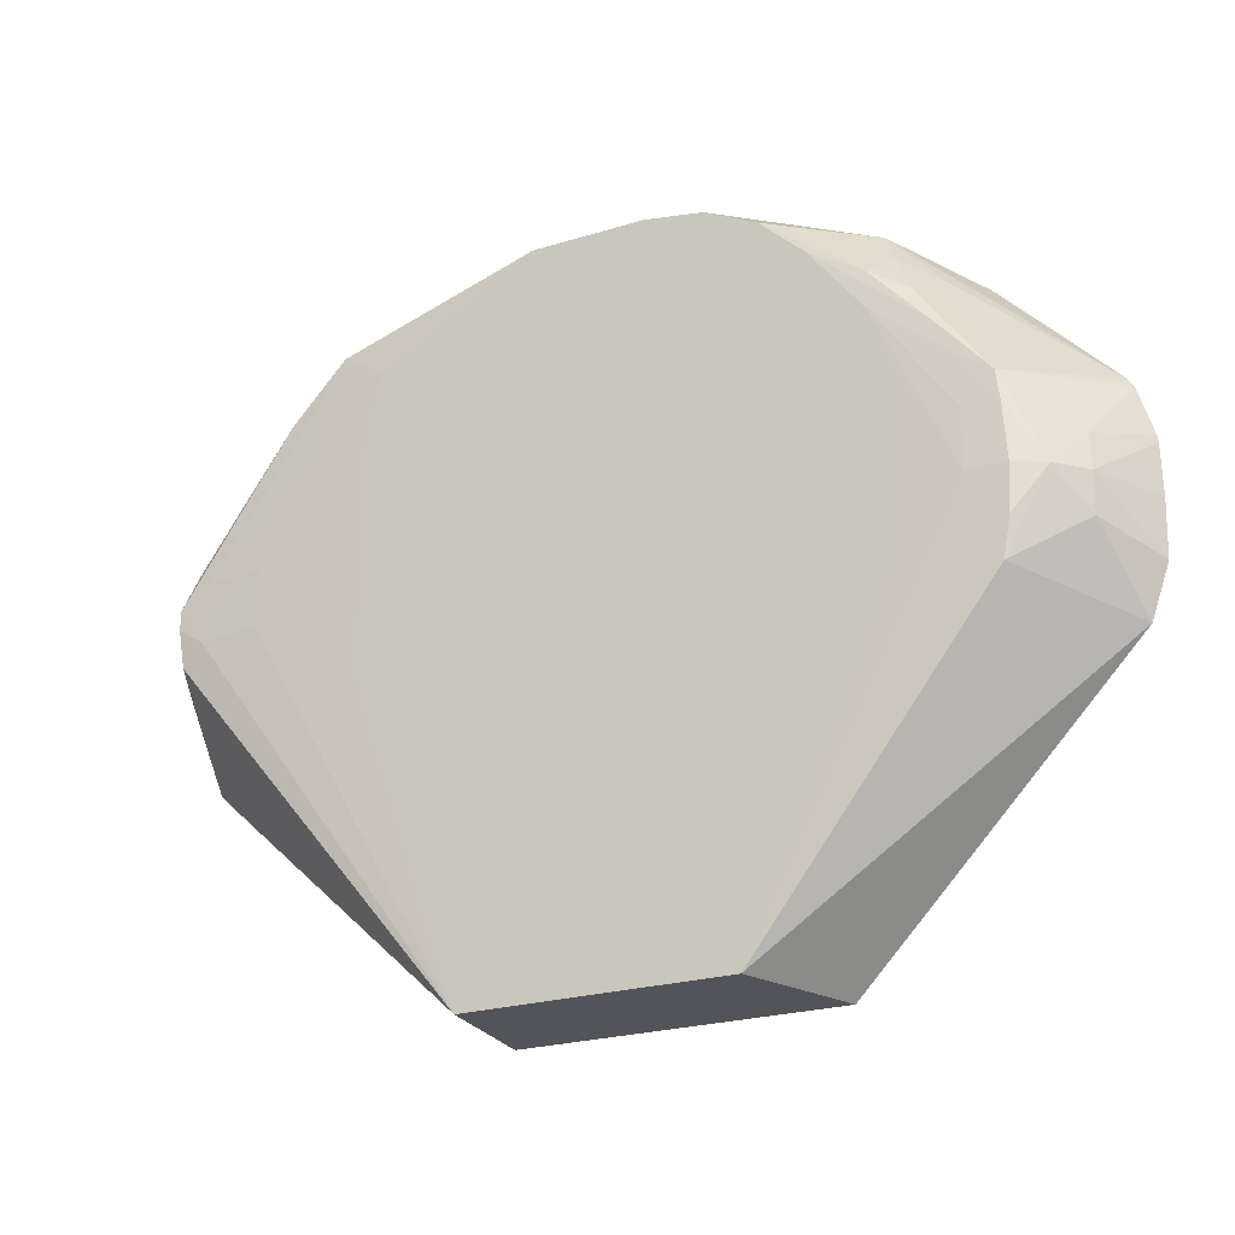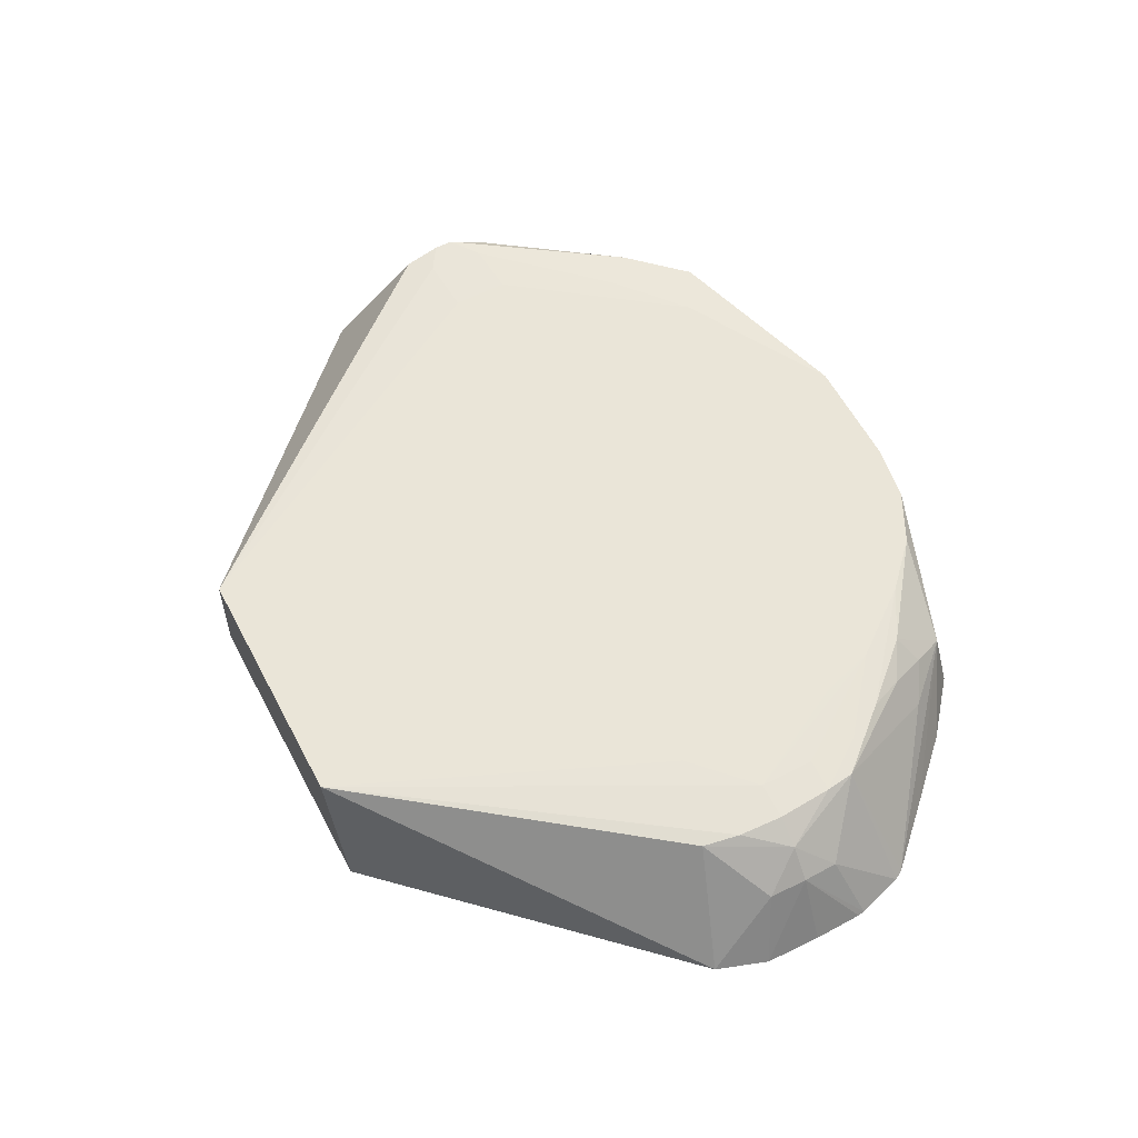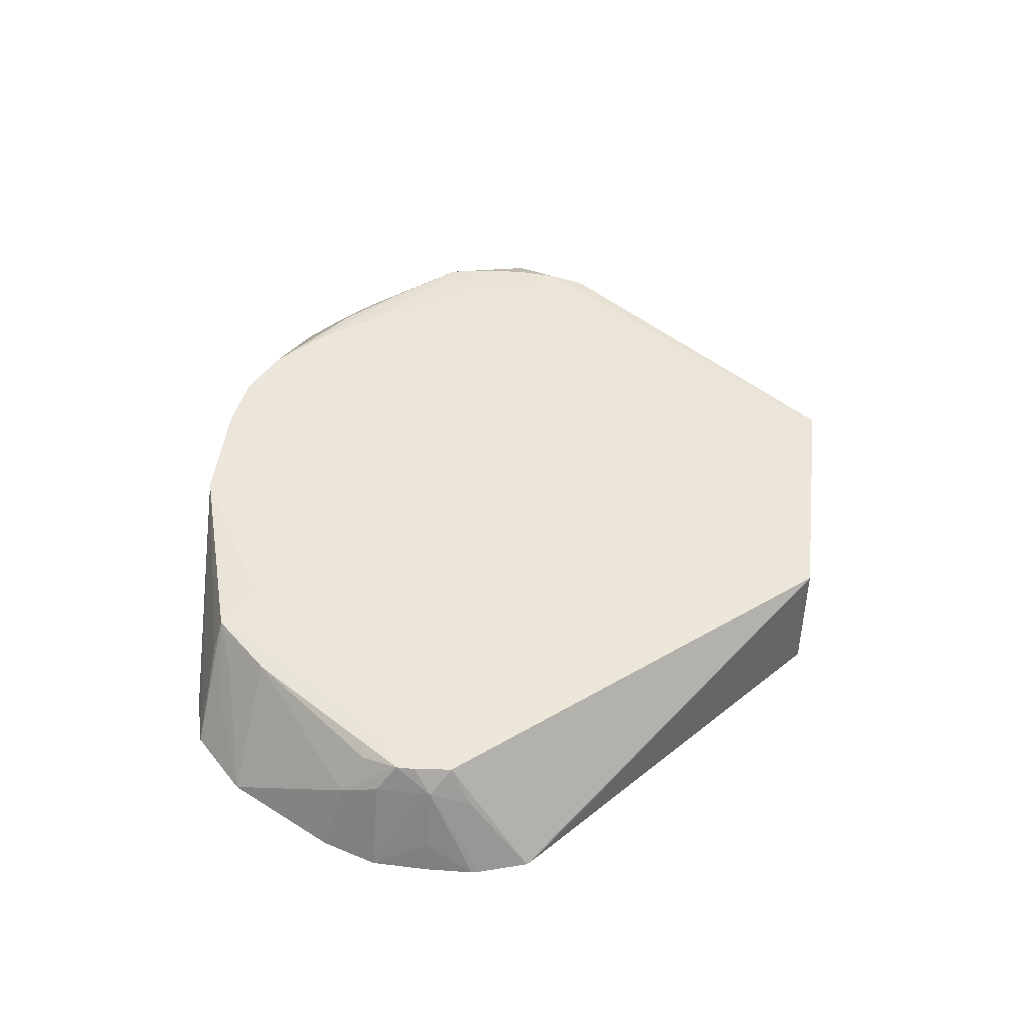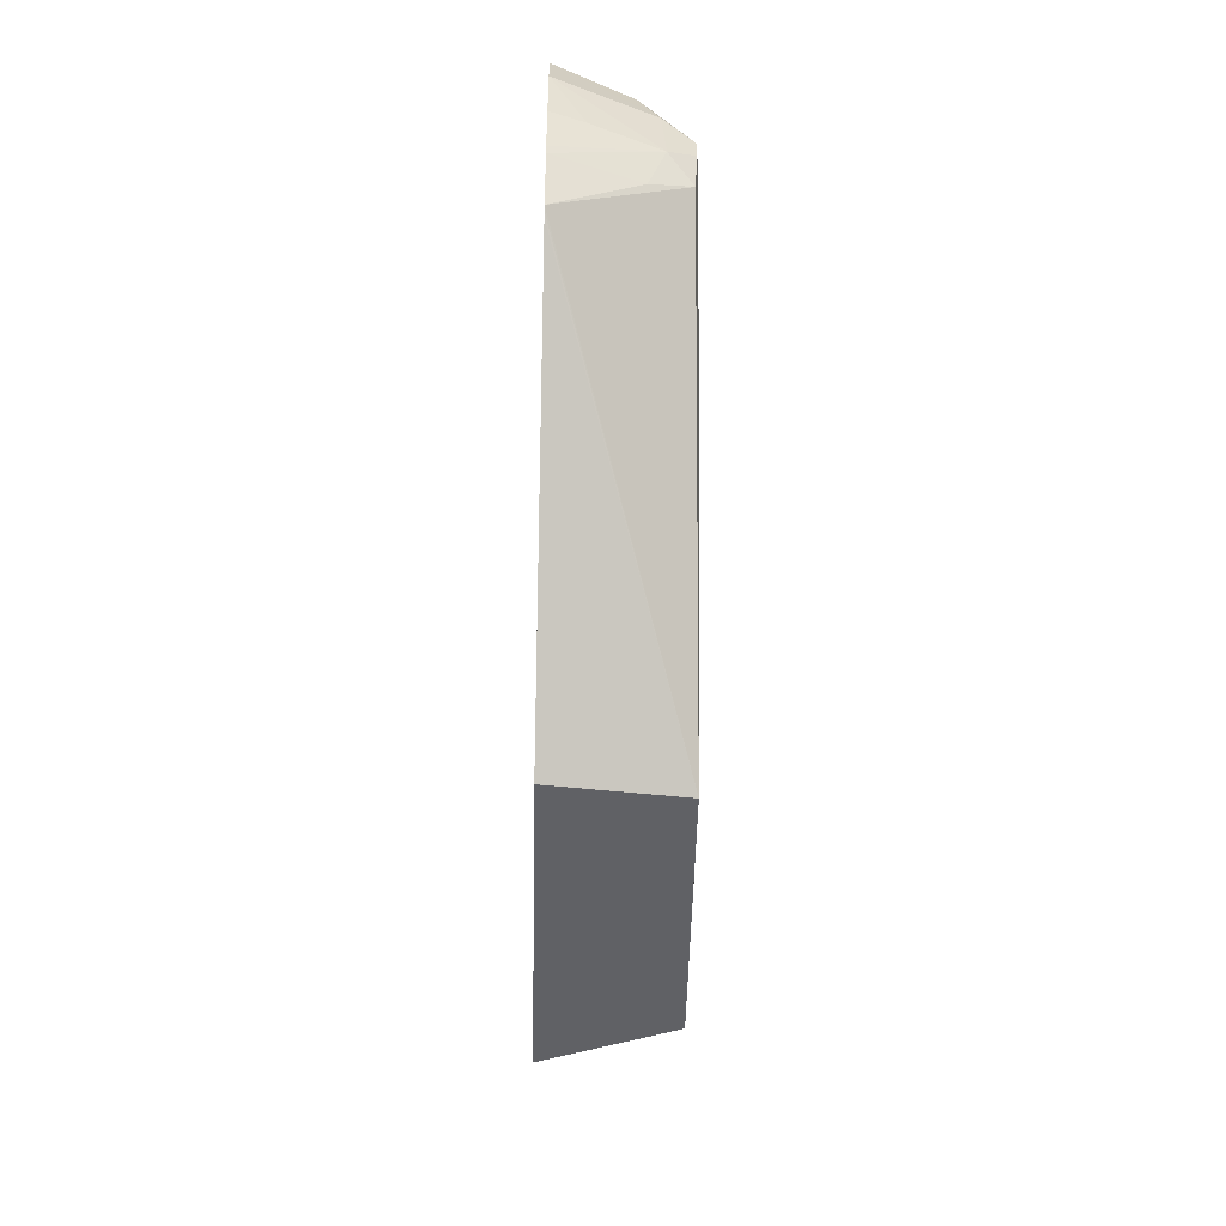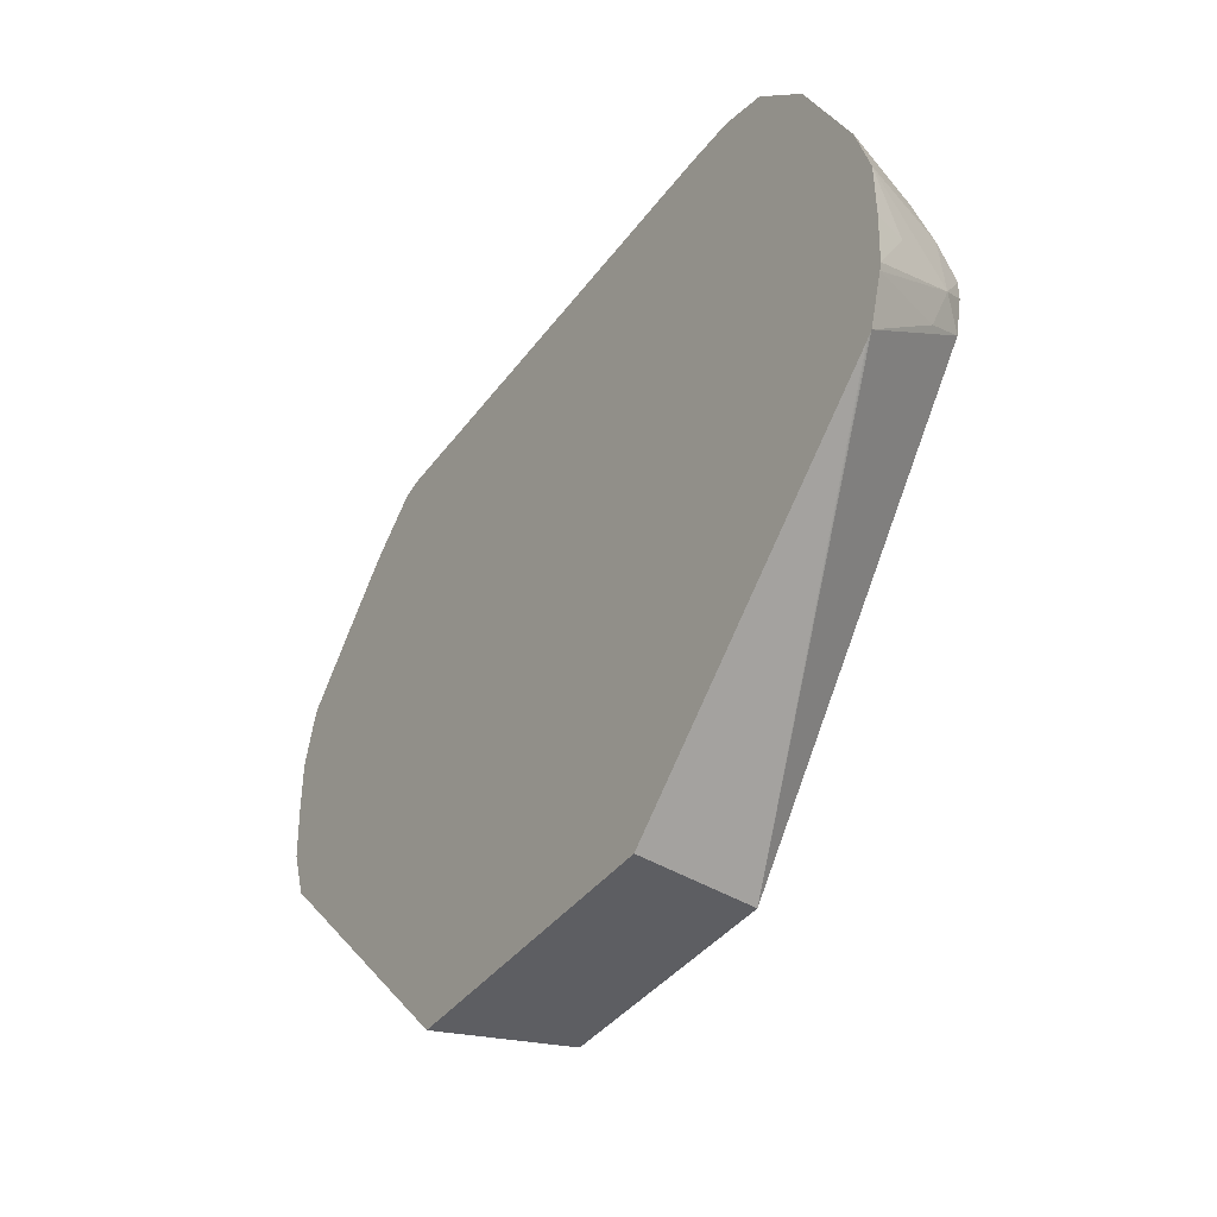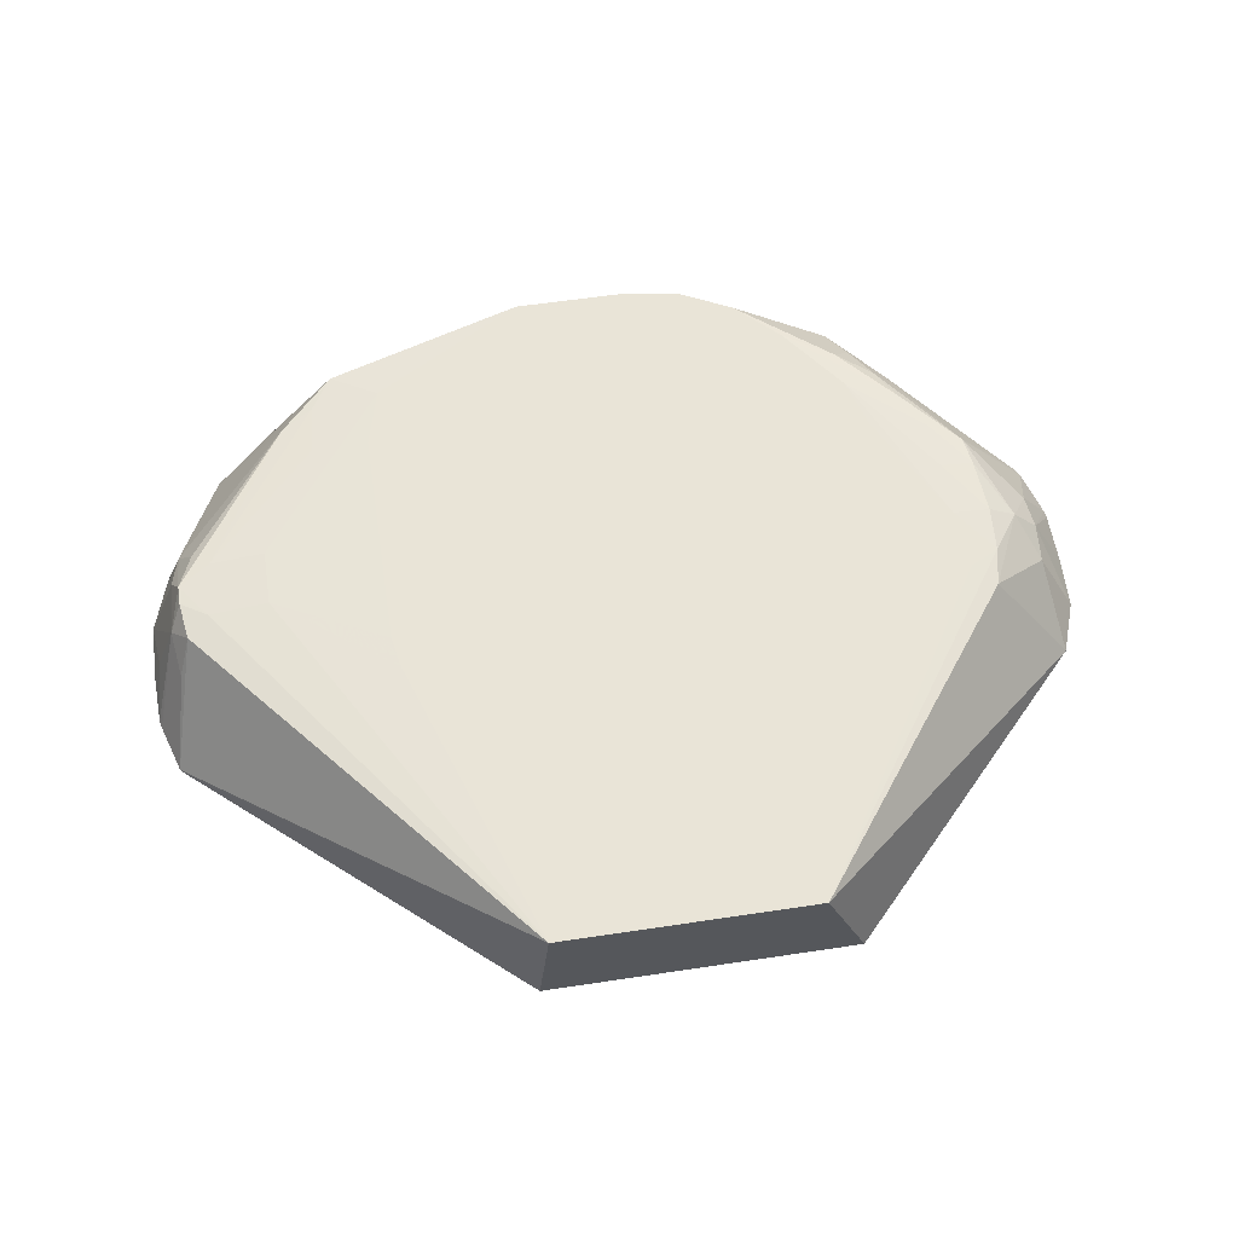
<metadata>
{"format":"obj","ext":"obj","renderer":"f3d","projection":"perspective","resolution":1024,"background":"white","views":[{"elev":-23.9,"azim":27.3,"up":"+Y"},{"elev":59.4,"azim":62.1,"up":"+Z"},{"elev":47.0,"azim":-83.2,"up":"+Z"},{"elev":-50.0,"azim":-91.3,"up":"+Y"},{"elev":-39.1,"azim":-122.9,"up":"+Y"},{"elev":61.2,"azim":-8.7,"up":"+Z"}]}
</metadata>
<code>
v -0.002105 -0.01693 0.06095
v -0.007304 -0.01768 0.05729
v -0.008976 -0.0177 0.05729
v -0.01046 -0.0181 0.05729
v -0.008542 -0.01845 0.05992
v -0.008157 -0.01869 0.06081
v -0.006753 -0.01954 0.06095
v 0.0013 -0.01694 0.06095
v 0.007379 -0.01799 0.05729
v -0.009749 -0.01877 0.05902
v -0.0122 -0.01974 0.05729
v -0.009394 -0.01916 0.05992
v -0.009812 -0.02041 0.06079
v -0.008805 -0.01975 0.06084
v -0.007218 -0.02131 0.06095
v -0.008924 -0.02131 0.06091
v -0.01063 -0.02472 0.06094
v 0.003005 -0.01721 0.06095
v 0.003052 -0.01722 0.06095
v 0.007991 -0.01812 0.05729
v -0.014 -0.02304 0.05729
v -0.01336 -0.02361 0.05942
v -0.01282 -0.02428 0.06056
v -0.01324 -0.02541 0.06081
v -0.01228 -0.0248 0.06086
v -0.007218 -0.02813 0.06095
v -0.01244 -0.0265 0.06086
v -0.01063 -0.02642 0.06094
v 0.004597 -0.01799 0.06095
v 0.007573 -0.01852 0.05953
v 0.009649 -0.01949 0.05729
v -0.01456 -0.02472 0.05729
v -0.01355 -0.0248 0.05996
v -0.01363 -0.0265 0.06008
v -0.01324 -0.02599 0.06081
v -0.007036 -0.02911 0.06095
v -0.01308 -0.02713 0.06075
v -0.00399 -0.03809 0.06095
v 0.005931 -0.01927 0.06095
v 0.007457 -0.02016 0.06083
v 0.008082 -0.01962 0.06003
v 0.009148 -0.02021 0.05939
v 0.01303 -0.02299 0.05729
v 0.01135 -0.02124 0.05729
v -0.01459 -0.02642 0.05729
v -0.0143 -0.02642 0.05822
v -0.01349 -0.02774 0.05961
v -0.01454 -0.02791 0.05729
v -0.01448 -0.02814 0.05729
v -0.01403 -0.02962 0.05729
v 0.003714 -0.03809 0.06095
v -0.01393 -0.02972 0.05729
v -0.01382 -0.02981 0.05729
v -0.004342 -0.03809 0.05729
v 0.006997 -0.02067 0.06095
v 0.00909 -0.02197 0.06083
v 0.008592 -0.02084 0.06052
v 0.0107 -0.02383 0.06079
v 0.01319 -0.02327 0.05729
v 0.005051 -0.03809 0.05729
v 0.0131 -0.02969 0.05729
v 0.01063 -0.02893 0.06076
v 0.01086 -0.02779 0.06083
v 0.009965 -0.02827 0.06087
v 0.009824 -0.02642 0.06094
v 0.00801 -0.02812 0.06095
v 0.007512 -0.02135 0.06095
v 0.009724 -0.02316 0.06085
v 0.01082 -0.02472 0.06083
v 0.01179 -0.02642 0.06034
v 0.0125 -0.02531 0.05933
v 0.01363 -0.02472 0.05729
v 0.01364 -0.02813 0.05729
v 0.01252 -0.02757 0.05937
v 0.01094 -0.02642 0.06086
v 0.009824 -0.02472 0.06091
v 0.008013 -0.02301 0.06095
v 0.008013 -0.02642 0.06095
v 0.01257 -0.02642 0.05949
v 0.01366 -0.02494 0.05729
v 0.01369 -0.02642 0.05729
f 1 2 3
f 1 3 4
f 1 4 5
f 1 5 6
f 1 6 7
f 1 7 15
f 1 15 26
f 1 26 36
f 1 36 38
f 1 38 51
f 1 51 66
f 1 66 78
f 1 78 77
f 1 77 67
f 1 67 55
f 1 55 39
f 1 39 29
f 1 29 19
f 1 19 18
f 1 18 8
f 1 8 2
f 2 8 9
f 2 9 20
f 2 20 31
f 2 31 44
f 2 44 43
f 2 43 59
f 2 59 72
f 2 72 80
f 2 80 81
f 2 81 73
f 2 73 61
f 2 61 60
f 2 60 54
f 2 54 53
f 2 53 52
f 2 52 50
f 2 50 49
f 2 49 48
f 2 48 45
f 2 45 32
f 2 32 21
f 2 21 11
f 2 11 4
f 2 4 3
f 4 10 6
f 4 6 5
f 4 11 10
f 6 10 12
f 6 12 13
f 6 13 14
f 6 14 7
f 7 14 16
f 7 16 17
f 7 17 15
f 8 18 9
f 9 18 19
f 9 19 20
f 10 11 12
f 11 21 22
f 11 22 13
f 11 13 12
f 13 22 23
f 13 23 24
f 13 24 25
f 13 25 14
f 14 25 16
f 15 17 28
f 15 28 26
f 16 25 17
f 17 25 27
f 17 27 28
f 19 29 30
f 19 30 20
f 20 30 31
f 21 32 33
f 21 33 22
f 22 33 24
f 22 24 23
f 24 33 34
f 24 34 35
f 24 35 27
f 24 27 25
f 26 28 36
f 27 35 37
f 27 37 38
f 27 38 28
f 28 38 36
f 29 39 40
f 29 40 30
f 30 40 41
f 30 41 42
f 30 42 43
f 30 43 44
f 30 44 31
f 32 45 46
f 32 46 34
f 32 34 33
f 34 47 37
f 34 37 35
f 34 46 48
f 34 48 49
f 34 49 47
f 37 47 50
f 37 50 38
f 38 50 52
f 38 52 53
f 38 53 54
f 38 54 60
f 38 60 51
f 39 55 56
f 39 56 40
f 40 56 57
f 40 57 41
f 41 57 42
f 42 57 58
f 42 58 43
f 43 58 59
f 45 48 46
f 47 49 50
f 51 60 61
f 51 61 62
f 51 62 63
f 51 63 64
f 51 64 65
f 51 65 66
f 55 67 56
f 56 67 68
f 56 68 58
f 56 58 57
f 58 69 70
f 58 70 71
f 58 71 59
f 58 68 69
f 59 71 72
f 61 73 74
f 61 74 62
f 62 74 70
f 62 70 63
f 63 70 75
f 63 75 65
f 63 65 64
f 65 76 67
f 65 67 77
f 65 77 78
f 65 78 66
f 65 75 76
f 67 76 68
f 68 76 69
f 69 75 70
f 69 76 75
f 70 74 79
f 70 79 71
f 71 79 72
f 72 79 80
f 73 81 79
f 73 79 74
f 79 81 80

</code>
